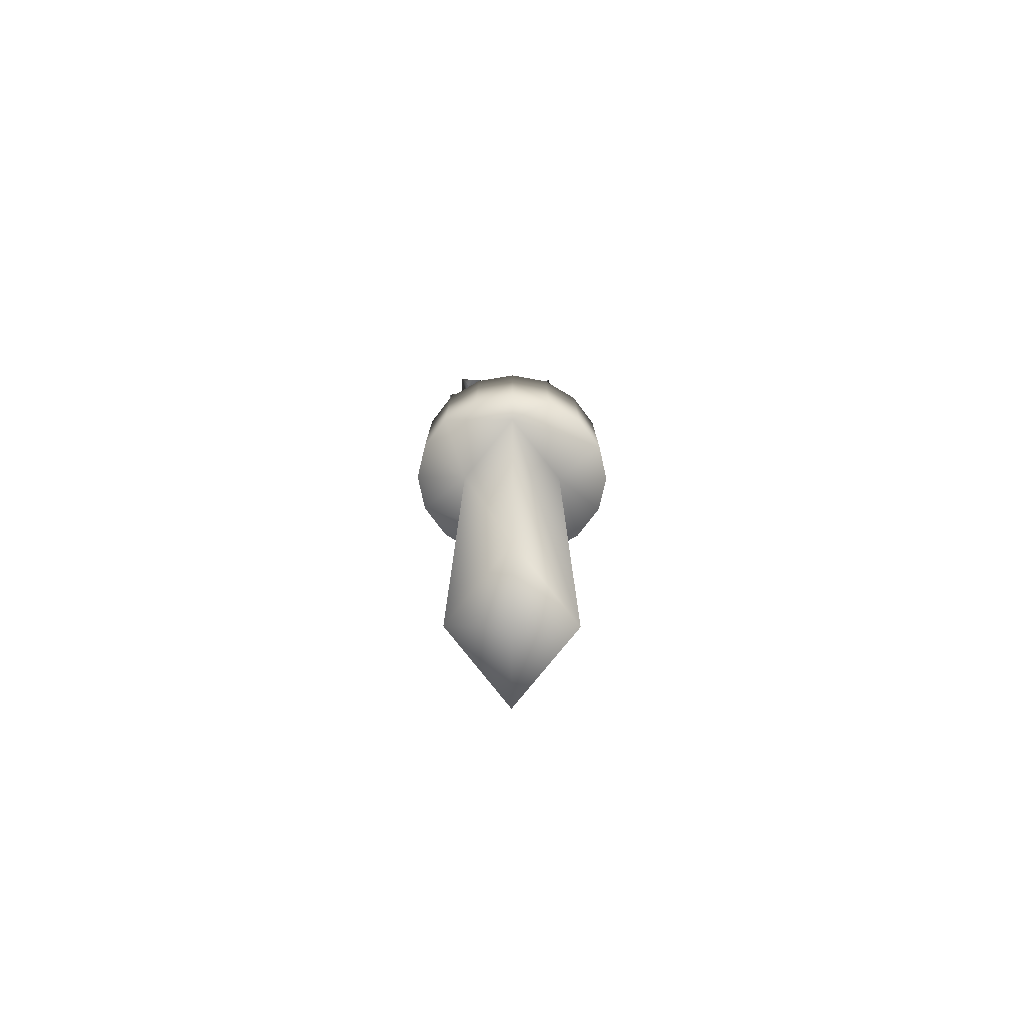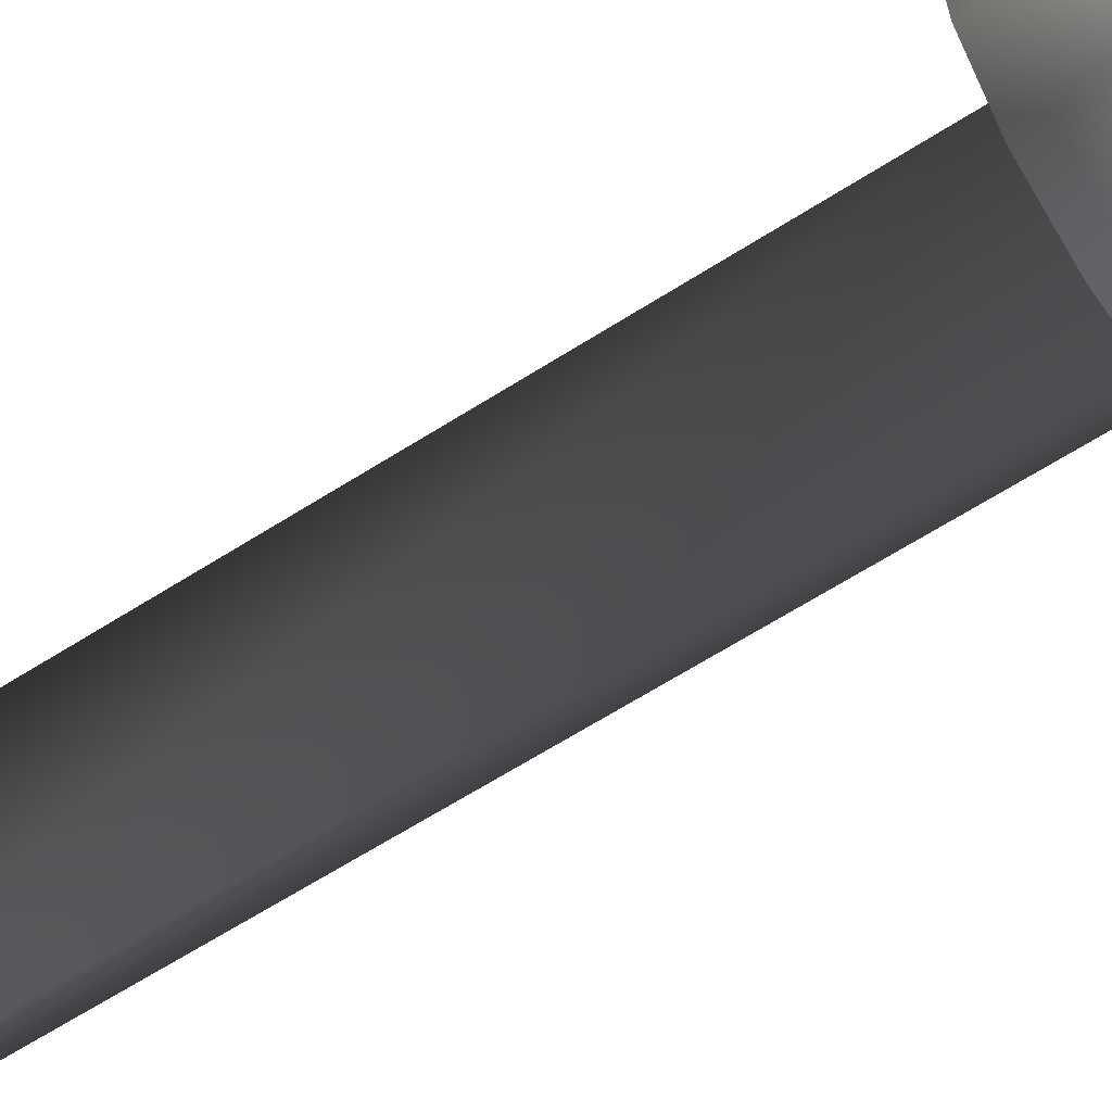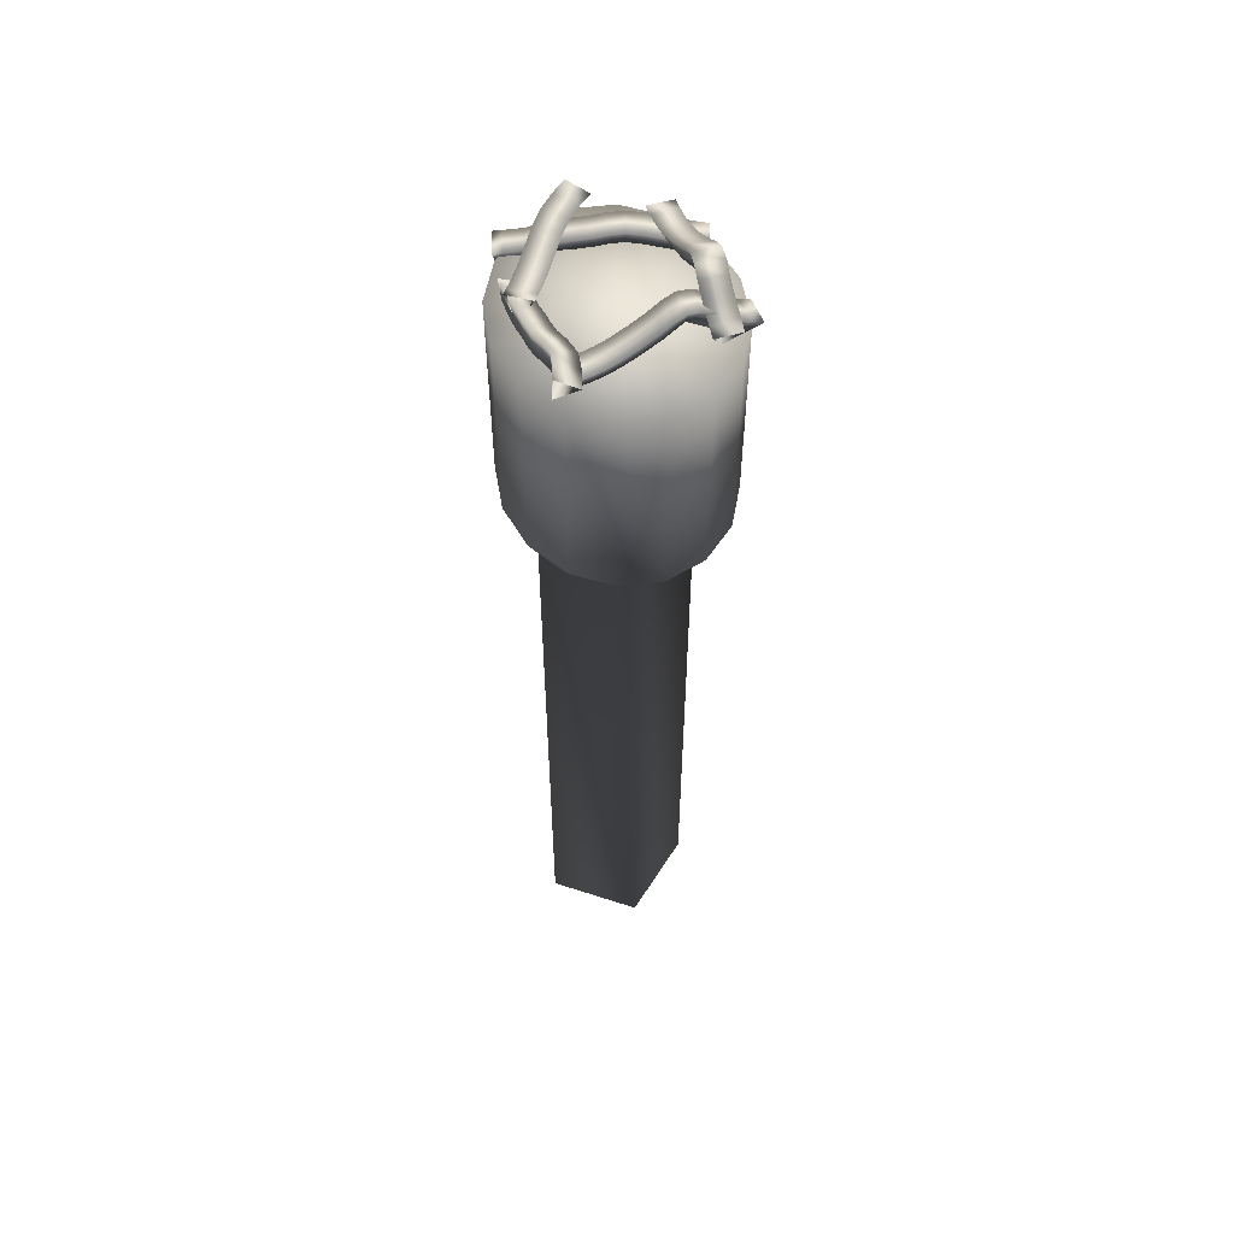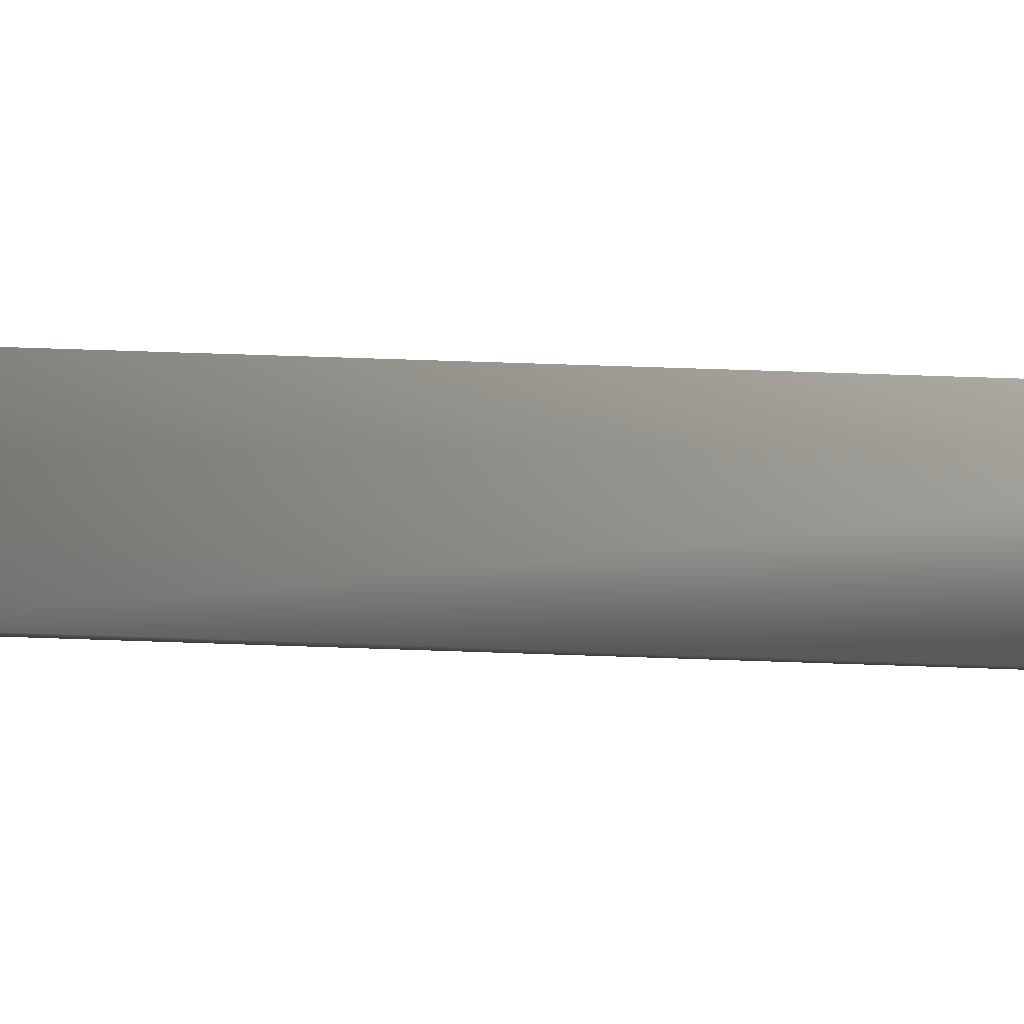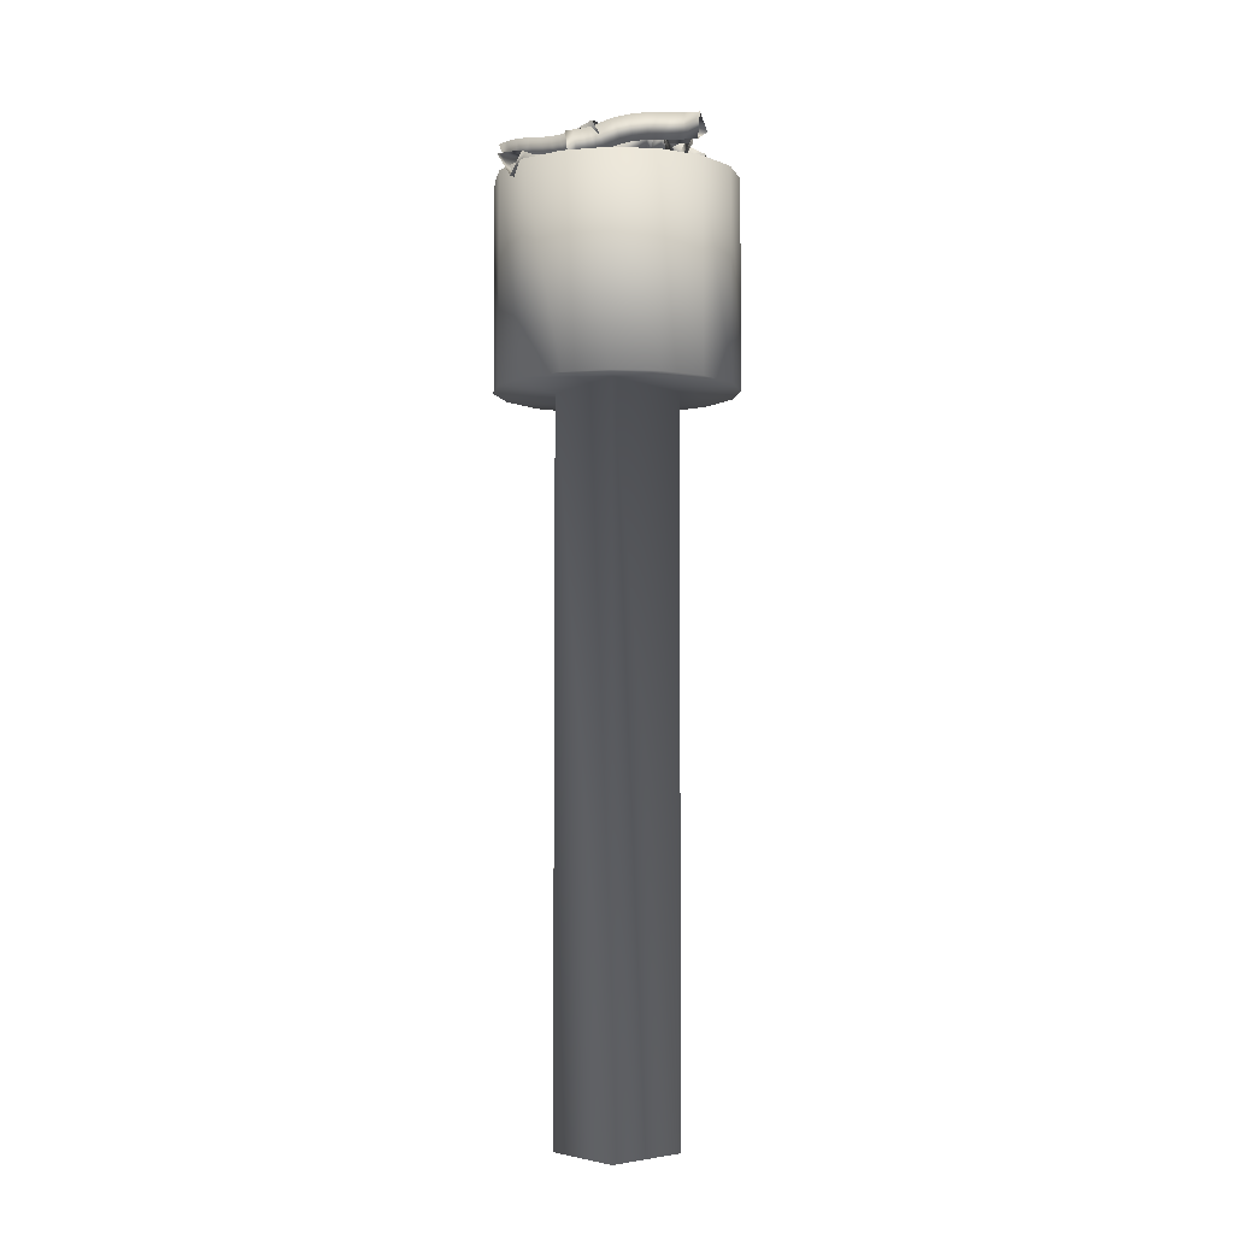
<metadata>
{"format":"obj","ext":"obj","renderer":"f3d","projection":"perspective","resolution":1024,"background":"white","views":[{"elev":-78.5,"azim":-0.4,"up":"+Y"},{"elev":-54.9,"azim":125.3,"up":"+Z"},{"elev":55.6,"azim":-109.7,"up":"+Y"},{"elev":49.1,"azim":-87.6,"up":"+Z"},{"elev":-5.7,"azim":-176.6,"up":"+Y"}]}
</metadata>
<code>
g Wick3
v -0.1491 0.04506 -0.1001
v -0.1344 0.02349 -0.1346
v -0.138 0.06663 -0.1359
v -0.1225 0.0475 -0.09036
v -0.1108 0.02569 -0.1259
v -0.1138 0.06888 -0.127
v -0.09213 0.049 -0.08496
v -0.0921 0.02684 -0.122
v -0.09272 0.07012 -0.1229
v -0.0647 0.04803 -0.09081
v -0.07667 0.02635 -0.1259
v -0.07417 0.06955 -0.1276
v -0.04576 0.04603 -0.09778
v -0.05698 0.02422 -0.133
v -0.05221 0.06719 -0.1354
v -0.02687 0.04346 -0.1002
v -0.03375 0.02095 -0.1362
v -0.0267 0.0636 -0.1388
v -0.00759 0.03955 -0.1008
v -0.01462 0.01706 -0.1368
v -0.00328 0.05876 -0.1396
v 0.00658 0.03427 -0.101
v -0.00253 0.01247 -0.137
v 0.01365 0.05253 -0.1398
v 0.01809 0.02915 -0.101
v 0.00994 0.00698 -0.137
v 0.02485 0.04753 -0.1398
v 0.03053 0.02546 -0.101
v 0.02488 0.00253 -0.137
v 0.03523 0.04447 -0.1398
v 0.04368 0.02284 -0.101
v 0.03975 -0.00045 -0.137
v 0.04694 0.04216 -0.1398
v 0.05729 0.02094 -0.101
v 0.05437 -0.00249 -0.137
v 0.05972 0.04038 -0.1398
v 0.07117 0.01941 -0.101
v 0.06857 -0.00406 -0.137
v 0.07332 0.03888 -0.1398
f 1 2 4
f 2 5 4
f 2 3 5
f 3 6 5
f 3 1 6
f 1 4 6
f 4 5 7
f 5 8 7
f 5 6 8
f 6 9 8
f 6 4 9
f 4 7 9
f 7 8 10
f 8 11 10
f 8 9 11
f 9 12 11
f 9 7 12
f 7 10 12
f 10 11 13
f 11 14 13
f 11 12 14
f 12 15 14
f 12 10 15
f 10 13 15
f 13 14 16
f 14 17 16
f 14 15 17
f 15 18 17
f 15 13 18
f 13 16 18
f 16 17 19
f 17 20 19
f 17 18 20
f 18 21 20
f 18 16 21
f 16 19 21
f 19 20 22
f 20 23 22
f 20 21 23
f 21 24 23
f 21 19 24
f 19 22 24
f 22 23 25
f 23 26 25
f 23 24 26
f 24 27 26
f 24 22 27
f 22 25 27
f 25 26 28
f 26 29 28
f 26 27 29
f 27 30 29
f 27 25 30
f 25 28 30
f 28 29 31
f 29 32 31
f 29 30 32
f 30 33 32
f 30 28 33
f 28 31 33
f 31 32 34
f 32 35 34
f 32 33 35
f 33 36 35
f 33 31 36
f 31 34 36
f 34 35 37
f 35 38 37
f 35 36 38
f 36 39 38
f 36 34 39
f 34 37 39
g Wick4
v 0.01018 0.01712 -0.1341
v 0.03092 0.05322 -0.146
v 0.00608 0.05322 -0.1105
v 0.02406 0.01237 -0.1244
v 0.04392 0.04875 -0.1369
v 0.01909 0.04875 -0.1014
v 0.03962 0.00822 -0.1135
v 0.05698 0.04524 -0.1277
v 0.03214 0.04524 -0.09227
v 0.05667 0.00592 -0.1015
v 0.07106 0.04334 -0.1179
v 0.04622 0.04334 -0.0824
v 0.07405 0.00549 -0.08935
v 0.08577 0.04299 -0.1076
v 0.06093 0.04299 -0.07211
v 0.09121 0.00688 -0.07732
v 0.1005 0.04418 -0.09724
v 0.07543 0.04415 -0.06196
v 0.1092 0.01004 -0.06429
v 0.117 0.04709 -0.08537
v 0.09124 0.04693 -0.05055
v 0.1291 0.01487 -0.04928
v 0.1372 0.052 -0.07007
v 0.1096 0.05142 -0.03665
v 0.1479 0.01953 -0.0324
v 0.1587 0.05728 -0.05061
v 0.1275 0.05588 -0.02062
v 0.1638 0.02252 -0.01296
v 0.1772 0.06076 -0.028
v 0.1428 0.05878 -0.00181
v 0.1787 0.02477 0.00845
v 0.1929 0.06315 -0.00549
v 0.1575 0.06101 0.01937
f 40 41 43
f 41 44 43
f 41 42 44
f 42 45 44
f 42 40 45
f 40 43 45
f 43 44 46
f 44 47 46
f 44 45 47
f 45 48 47
f 45 43 48
f 43 46 48
f 46 47 49
f 47 50 49
f 47 48 50
f 48 51 50
f 48 46 51
f 46 49 51
f 49 50 52
f 50 53 52
f 50 51 53
f 51 54 53
f 51 49 54
f 49 52 54
f 52 53 55
f 53 56 55
f 53 54 56
f 54 57 56
f 54 52 57
f 52 55 57
f 55 56 58
f 56 59 58
f 56 57 59
f 57 60 59
f 57 55 60
f 55 58 60
f 58 59 61
f 59 62 61
f 59 60 62
f 60 63 62
f 60 58 63
f 58 61 63
f 61 62 64
f 62 65 64
f 62 63 65
f 63 66 65
f 63 61 66
f 61 64 66
f 64 65 67
f 65 68 67
f 65 66 68
f 66 69 68
f 66 64 69
f 64 67 69
f 67 68 70
f 68 71 70
f 68 69 71
f 69 72 71
f 69 67 72
f 67 70 72
g Wick5
v -0.1274 0.03271 0.09881
v -0.1436 0.06656 0.07718
v -0.1451 0.06578 0.1204
v -0.1094 0.04184 0.09961
v -0.1269 0.07497 0.07792
v -0.1282 0.07433 0.1212
v -0.09036 0.05336 0.1002
v -0.1116 0.08412 0.07841
v -0.1122 0.08395 0.1217
v -0.07292 0.0674 0.1002
v -0.09648 0.09643 0.07842
v -0.09699 0.09631 0.1217
v -0.05894 0.07914 0.1006
v -0.08023 0.1099 0.07891
v -0.0824 0.1085 0.1221
v -0.05066 0.08491 0.1017
v -0.06296 0.1207 0.081
v -0.06672 0.1185 0.1241
v -0.05078 0.08572 0.1023
v -0.04382 0.1239 0.08253
v -0.04482 0.1213 0.1257
v -0.04491 0.08177 0.1018
v -0.0259 0.1155 0.08144
v -0.02481 0.112 0.1246
v -0.02702 0.06922 0.1003
v -0.00711 0.1024 0.07982
v -0.00674 0.09931 0.123
v -0.00096 0.05401 0.09949
v 0.01721 0.08822 0.0791
v 0.01666 0.08566 0.1223
v 0.02563 0.04066 0.09924
v 0.04136 0.07609 0.07888
v 0.04056 0.07364 0.1221
v 0.04772 0.03234 0.09915
v 0.05892 0.06945 0.07881
v 0.05826 0.06696 0.122
v 0.06791 0.02787 0.09915
v 0.07414 0.06613 0.07881
v 0.07372 0.06359 0.122
v 0.08818 0.0256 0.09915
v 0.0915 0.06422 0.07881
v 0.09128 0.06167 0.122
v 0.1079 0.02437 0.09915
v 0.1103 0.06306 0.07881
v 0.1101 0.0605 0.122
f 73 74 76
f 74 77 76
f 74 75 77
f 75 78 77
f 75 73 78
f 73 76 78
f 76 77 79
f 77 80 79
f 77 78 80
f 78 81 80
f 78 76 81
f 76 79 81
f 79 80 82
f 80 83 82
f 80 81 83
f 81 84 83
f 81 79 84
f 79 82 84
f 82 83 85
f 83 86 85
f 83 84 86
f 84 87 86
f 84 82 87
f 82 85 87
f 85 86 88
f 86 89 88
f 86 87 89
f 87 90 89
f 87 85 90
f 85 88 90
f 88 89 91
f 89 92 91
f 89 90 92
f 90 93 92
f 90 88 93
f 88 91 93
f 91 92 94
f 92 95 94
f 92 93 95
f 93 96 95
f 93 91 96
f 91 94 96
f 94 95 97
f 95 98 97
f 95 96 98
f 96 99 98
f 96 94 99
f 94 97 99
f 97 98 100
f 98 101 100
f 98 99 101
f 99 102 101
f 99 97 102
f 97 100 102
f 100 101 103
f 101 104 103
f 101 102 104
f 102 105 104
f 102 100 105
f 100 103 105
f 103 104 106
f 104 107 106
f 104 105 107
f 105 108 107
f 105 103 108
f 103 106 108
f 106 107 109
f 107 110 109
f 107 108 110
f 108 111 110
f 108 106 111
f 106 109 111
f 109 110 112
f 110 113 112
f 110 111 113
f 111 114 113
f 111 109 114
f 109 112 114
f 112 113 115
f 113 116 115
f 113 114 116
f 114 117 116
f 114 112 117
f 112 115 117
g Wick2
v -0.09502 0.0046 0.1439
v -0.116 0.03878 0.1603
v -0.07269 0.03844 0.1591
v -0.09547 0.01368 0.1244
v -0.1164 0.04725 0.142
v -0.07311 0.04697 0.1407
v -0.09608 0.02506 0.1039
v -0.1169 0.05661 0.125
v -0.07362 0.05653 0.1234
v -0.09689 0.03902 0.08507
v -0.1176 0.06897 0.1085
v -0.07433 0.06892 0.1068
v -0.09738 0.05081 0.06978
v -0.1181 0.08209 0.09132
v -0.07483 0.08147 0.09048
v -0.09722 0.05688 0.06014
v -0.1179 0.09251 0.07327
v -0.07461 0.09151 0.07317
v -0.09695 0.05789 0.05799
v -0.118 0.09546 0.05272
v -0.07478 0.09435 0.05127
v -0.09755 0.05352 0.05033
v -0.1194 0.08704 0.03327
v -0.07623 0.08546 0.03077
v -0.09917 0.04096 0.03086
v -0.1211 0.07406 0.01309
v -0.07789 0.07268 0.01093
v -0.1008 0.02584 0.0027
v -0.1226 0.05997 -0.01318
v -0.07937 0.05883 -0.01488
v -0.1022 0.0126 -0.02601
v -0.1239 0.04782 -0.03949
v -0.08062 0.04674 -0.04107
v -0.1032 0.00443 -0.04962
v -0.1248 0.0411 -0.05887
v -0.0815 0.04 -0.06049
v -0.1042 6e-05 -0.07107
v -0.1255 0.03771 -0.07577
v -0.08224 0.03659 -0.07749
v -0.1051 -0.00217 -0.09282
v -0.1263 0.03577 -0.09489
v -0.08308 0.03465 -0.09669
v -0.1061 -0.00339 -0.1142
v -0.1272 0.0346 -0.1154
v -0.08398 0.03348 -0.1172
f 118 119 121
f 119 122 121
f 119 120 122
f 120 123 122
f 120 118 123
f 118 121 123
f 121 122 124
f 122 125 124
f 122 123 125
f 123 126 125
f 123 121 126
f 121 124 126
f 124 125 127
f 125 128 127
f 125 126 128
f 126 129 128
f 126 124 129
f 124 127 129
f 127 128 130
f 128 131 130
f 128 129 131
f 129 132 131
f 129 127 132
f 127 130 132
f 130 131 133
f 131 134 133
f 131 132 134
f 132 135 134
f 132 130 135
f 130 133 135
f 133 134 136
f 134 137 136
f 134 135 137
f 135 138 137
f 135 133 138
f 133 136 138
f 136 137 139
f 137 140 139
f 137 138 140
f 138 141 140
f 138 136 141
f 136 139 141
f 139 140 142
f 140 143 142
f 140 141 143
f 141 144 143
f 141 139 144
f 139 142 144
f 142 143 145
f 143 146 145
f 143 144 146
f 144 147 146
f 144 142 147
f 142 145 147
f 145 146 148
f 146 149 148
f 146 147 149
f 147 150 149
f 147 145 150
f 145 148 150
f 148 149 151
f 149 152 151
f 149 150 152
f 150 153 152
f 150 148 153
f 148 151 153
f 151 152 154
f 152 155 154
f 152 153 155
f 153 156 155
f 153 151 156
f 151 154 156
f 154 155 157
f 155 158 157
f 155 156 158
f 156 159 158
f 156 154 159
f 154 157 159
f 157 158 160
f 158 161 160
f 158 159 161
f 159 162 161
f 159 157 162
f 157 160 162
g Wick1
v 0.06562 -0.00841 0.1466
v 0.04295 0.02847 0.1456
v 0.08333 0.0283 0.1613
v 0.07585 -0.00283 0.1202
v 0.0535 0.0342 0.1185
v 0.09361 0.03389 0.1348
v 0.08658 0.0018 0.09517
v 0.06531 0.03926 0.09099
v 0.1045 0.0386 0.1094
v 0.09868 0.00477 0.07189
v 0.07852 0.04251 0.06545
v 0.1174 0.04176 0.08455
v 0.1088 0.00598 0.05039
v 0.08872 0.04379 0.04368
v 0.1295 0.04316 0.05833
v 0.1137 0.00535 0.03051
v 0.09353 0.04321 0.02368
v 0.1358 0.04234 0.03289
v 0.1176 0.0033 0.00978
v 0.09789 0.04092 0.0006
v 0.1399 0.0402 0.01092
v 0.1242 0.00029 -0.01282
v 0.1054 0.03749 -0.02496
v 0.1467 0.03719 -0.01169
v 0.1309 -0.00347 -0.03192
v 0.1134 0.03293 -0.04776
v 0.1542 0.03288 -0.0334
v 0.1353 -0.00802 -0.04423
v 0.1191 0.02711 -0.0639
v 0.1599 0.02716 -0.04926
v 0.1399 -0.01347 -0.05689
v 0.1234 0.022 -0.07564
v 0.1641 0.02211 -0.06086
v 0.1454 -0.01791 -0.0721
v 0.1277 0.01861 -0.08737
v 0.1684 0.01872 -0.07258
v 0.1509 -0.02086 -0.08725
v 0.1323 0.01614 -0.1001
v 0.173 0.01625 -0.08533
v 0.1564 -0.0229 -0.1022
v 0.1372 0.0143 -0.1137
v 0.1779 0.01441 -0.09887
v 0.1616 -0.02447 -0.1167
v 0.1424 0.01278 -0.1277
v 0.183 0.01289 -0.1129
f 163 164 166
f 164 167 166
f 164 165 167
f 165 168 167
f 165 163 168
f 163 166 168
f 166 167 169
f 167 170 169
f 167 168 170
f 168 171 170
f 168 166 171
f 166 169 171
f 169 170 172
f 170 173 172
f 170 171 173
f 171 174 173
f 171 169 174
f 169 172 174
f 172 173 175
f 173 176 175
f 173 174 176
f 174 177 176
f 174 172 177
f 172 175 177
f 175 176 178
f 176 179 178
f 176 177 179
f 177 180 179
f 177 175 180
f 175 178 180
f 178 179 181
f 179 182 181
f 179 180 182
f 180 183 182
f 180 178 183
f 178 181 183
f 181 182 184
f 182 185 184
f 182 183 185
f 183 186 185
f 183 181 186
f 181 184 186
f 184 185 187
f 185 188 187
f 185 186 188
f 186 189 188
f 186 184 189
f 184 187 189
f 187 188 190
f 188 191 190
f 188 189 191
f 189 192 191
f 189 187 192
f 187 190 192
f 190 191 193
f 191 194 193
f 191 192 194
f 192 195 194
f 192 190 195
f 190 193 195
f 193 194 196
f 194 197 196
f 194 195 197
f 195 198 197
f 195 193 198
f 193 196 198
f 196 197 199
f 197 200 199
f 197 198 200
f 198 201 200
f 198 196 201
f 196 199 201
f 199 200 202
f 200 203 202
f 200 201 203
f 201 204 203
f 201 199 204
f 199 202 204
f 202 203 205
f 203 206 205
f 203 204 206
f 204 207 206
f 204 202 207
f 202 205 207
g Torch
v 0 -1.55 0
v 0.1 -1.55 0
v 0 -1.55 -0.125
v -0.1 -1.55 0
v 0 -1.55 0.125
v 0.1 -0.35 0
v 0 -0.35 -0.125
v -0.1 -0.35 -0
v -0 -0.35 0.125
v 0.2 -0.35 0
v 0.1848 -0.35 -0.06697
v 0.1414 -0.35 -0.1237
v 0.07654 -0.35 -0.1617
v 0 -0.35 -0.175
v -0.07654 -0.35 -0.1617
v -0.1414 -0.35 -0.1237
v -0.1848 -0.35 -0.06697
v -0.2 -0.35 0
v -0.1848 -0.35 0.06697
v -0.1414 -0.35 0.1237
v -0.07654 -0.35 0.1617
v 0 -0.35 0.175
v 0.07654 -0.35 0.1617
v 0.1414 -0.35 0.1237
v 0.1848 -0.35 0.06697
v 0.2 0 0
v 0.1848 0 -0.06697
v 0.1414 0 -0.1237
v 0.07654 0 -0.1617
v 0 0 -0.175
v -0.07654 0 -0.1617
v -0.1414 0 -0.1237
v -0.1848 0 -0.06697
v -0.2 0 0
v -0.1848 0 0.06697
v -0.1414 0 0.1237
v -0.07654 0 0.1617
v 0 0 0.175
v 0.07654 0 0.1617
v 0.1414 0 0.1237
v 0.1848 0 0.06697
v 0 0 0
f 210 209 208
f 211 210 208
f 212 211 208
f 209 212 208
f 219 213 214
f 210 213 209
f 222 221 214
f 211 214 210
f 222 214 223
f 212 215 211
f 220 214 221
f 209 216 212
f 224 214 215
f 230 216 231
f 226 215 227
f 230 229 216
f 228 216 229
f 224 215 225
f 223 214 224
f 219 214 220
f 213 210 214
f 227 216 228
f 215 212 216
f 232 213 217
f 226 225 215
f 211 215 214
f 231 216 232
f 209 213 216
f 233 217 218
f 234 218 219
f 235 219 220
f 236 220 221
f 237 221 222
f 238 222 223
f 239 223 224
f 240 224 225
f 241 225 226
f 242 226 227
f 243 227 228
f 244 228 229
f 245 229 230
f 246 230 231
f 247 231 232
f 248 232 217
f 233 218 234
f 234 219 235
f 235 220 236
f 236 221 237
f 237 222 238
f 238 223 239
f 239 224 240
f 240 225 241
f 241 226 242
f 242 227 243
f 243 228 244
f 244 229 245
f 245 230 246
f 246 231 247
f 247 232 248
f 248 217 233
f 249 233 234
f 249 234 235
f 249 235 236
f 249 236 237
f 249 237 238
f 249 238 239
f 249 239 240
f 249 240 241
f 249 241 242
f 249 242 243
f 249 243 244
f 249 244 245
f 249 245 246
f 249 246 247
f 249 247 248
f 249 248 233
f 227 215 216
f 218 217 213
f 232 216 213
f 218 213 219

</code>
